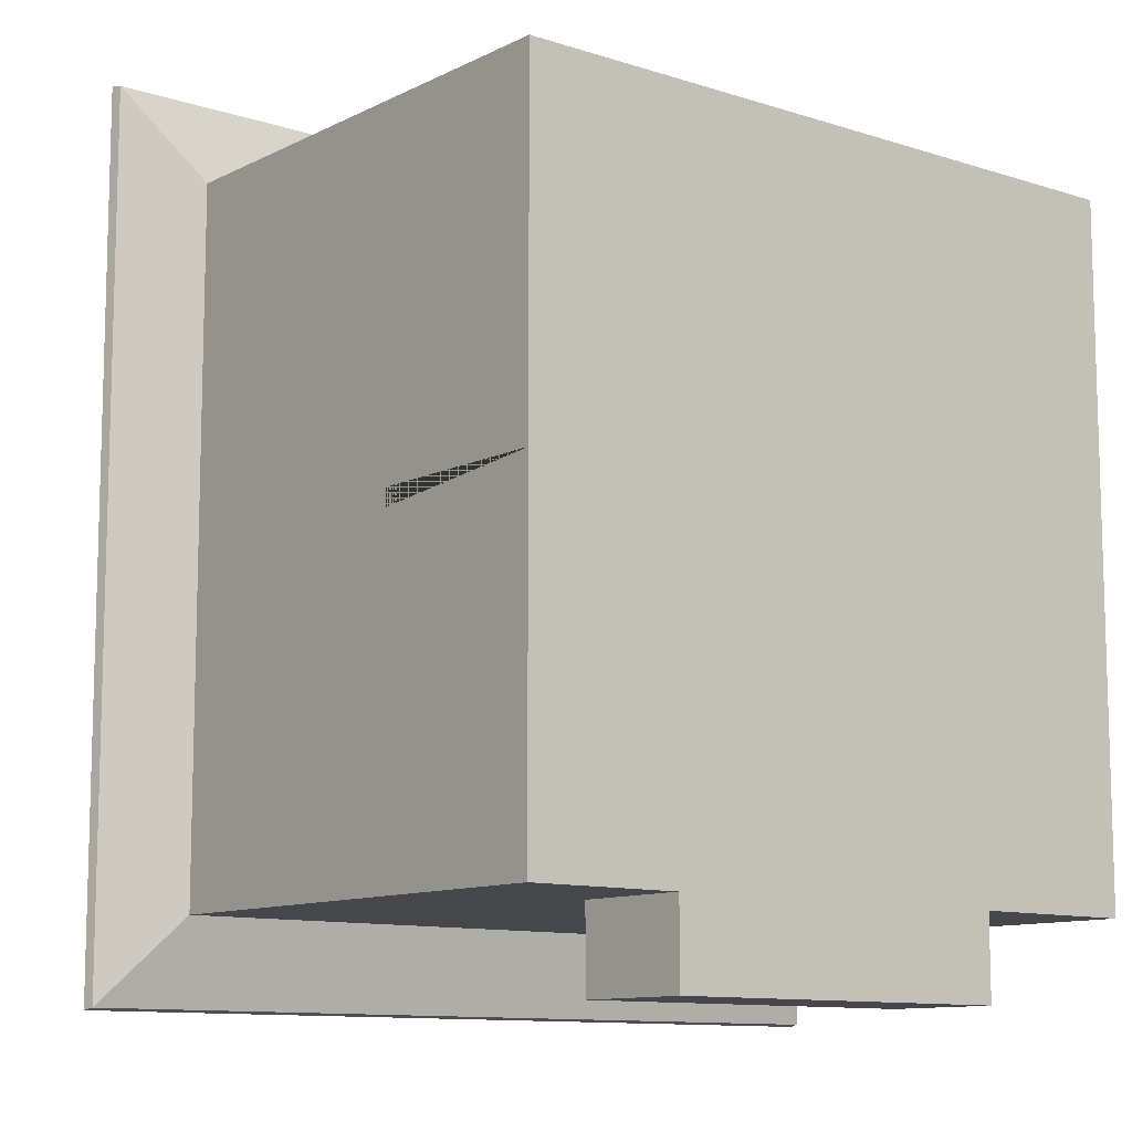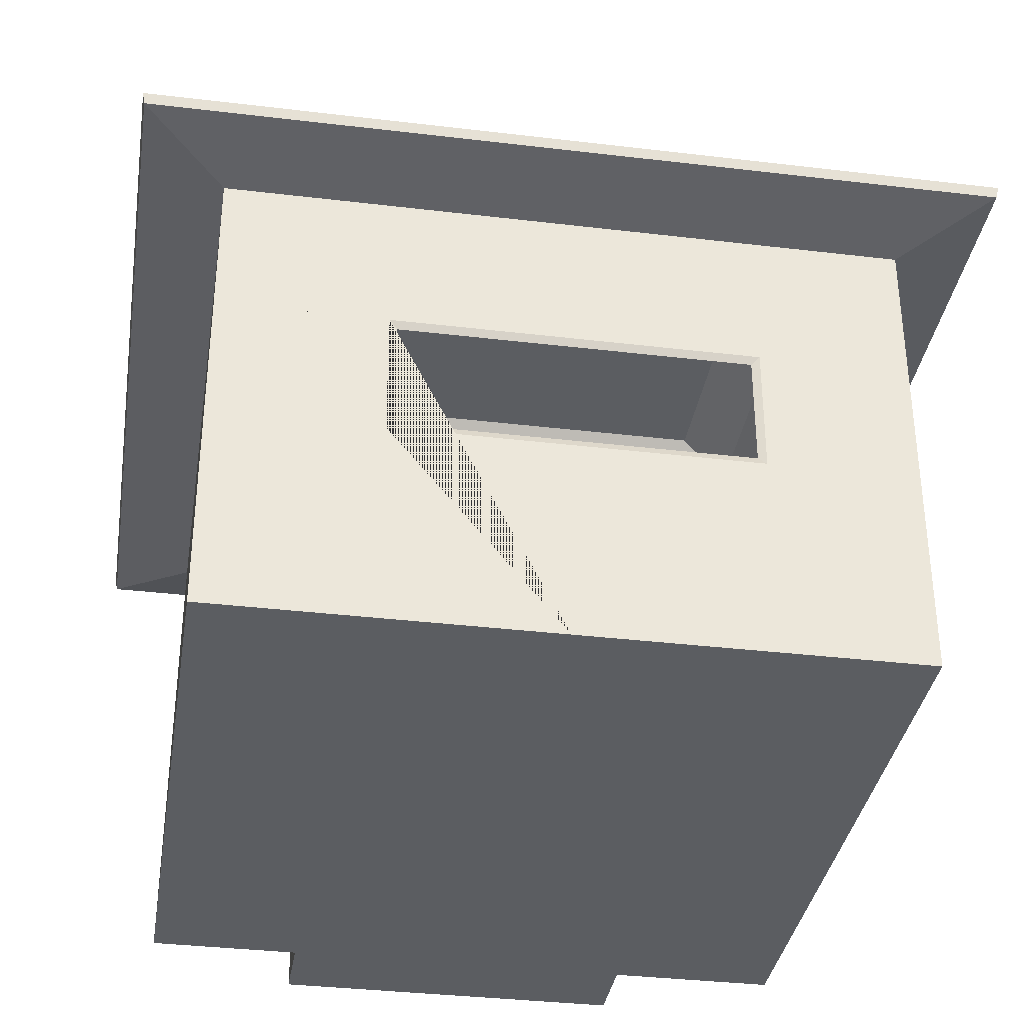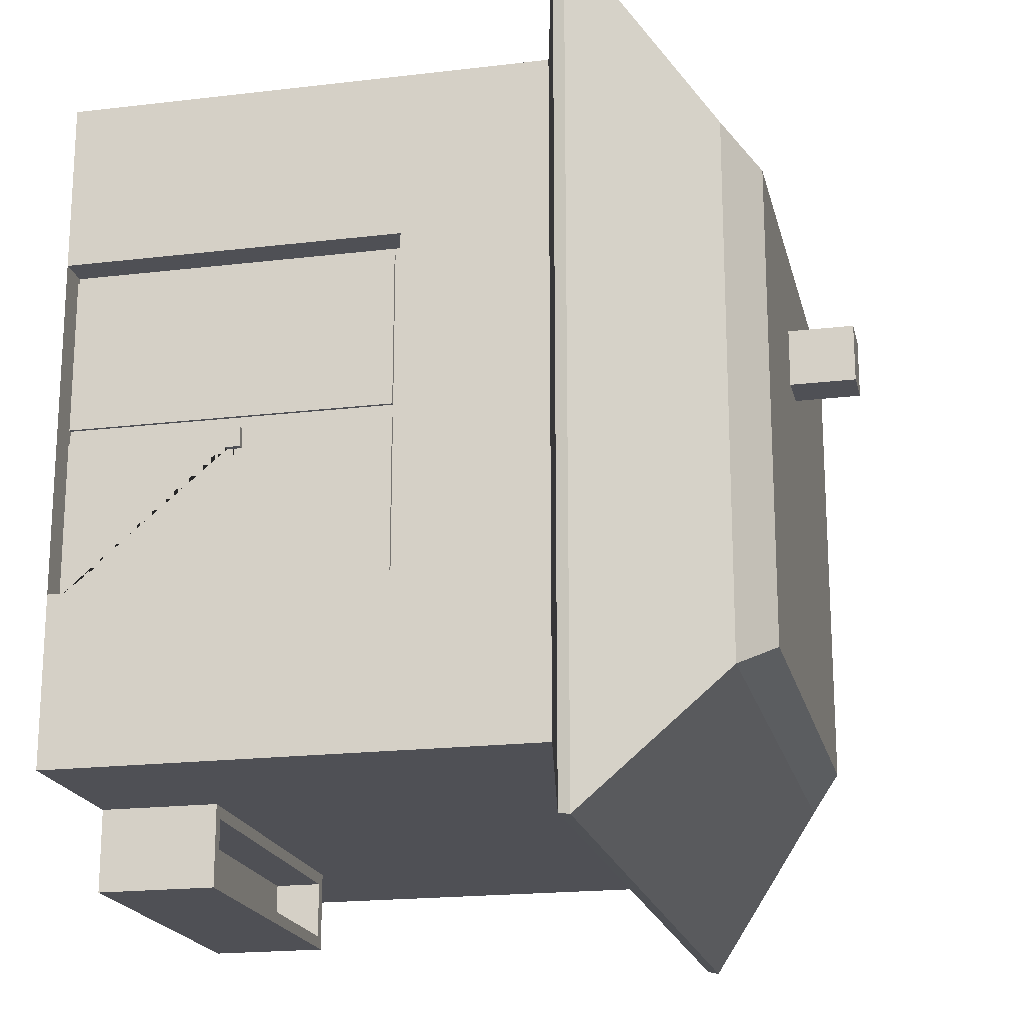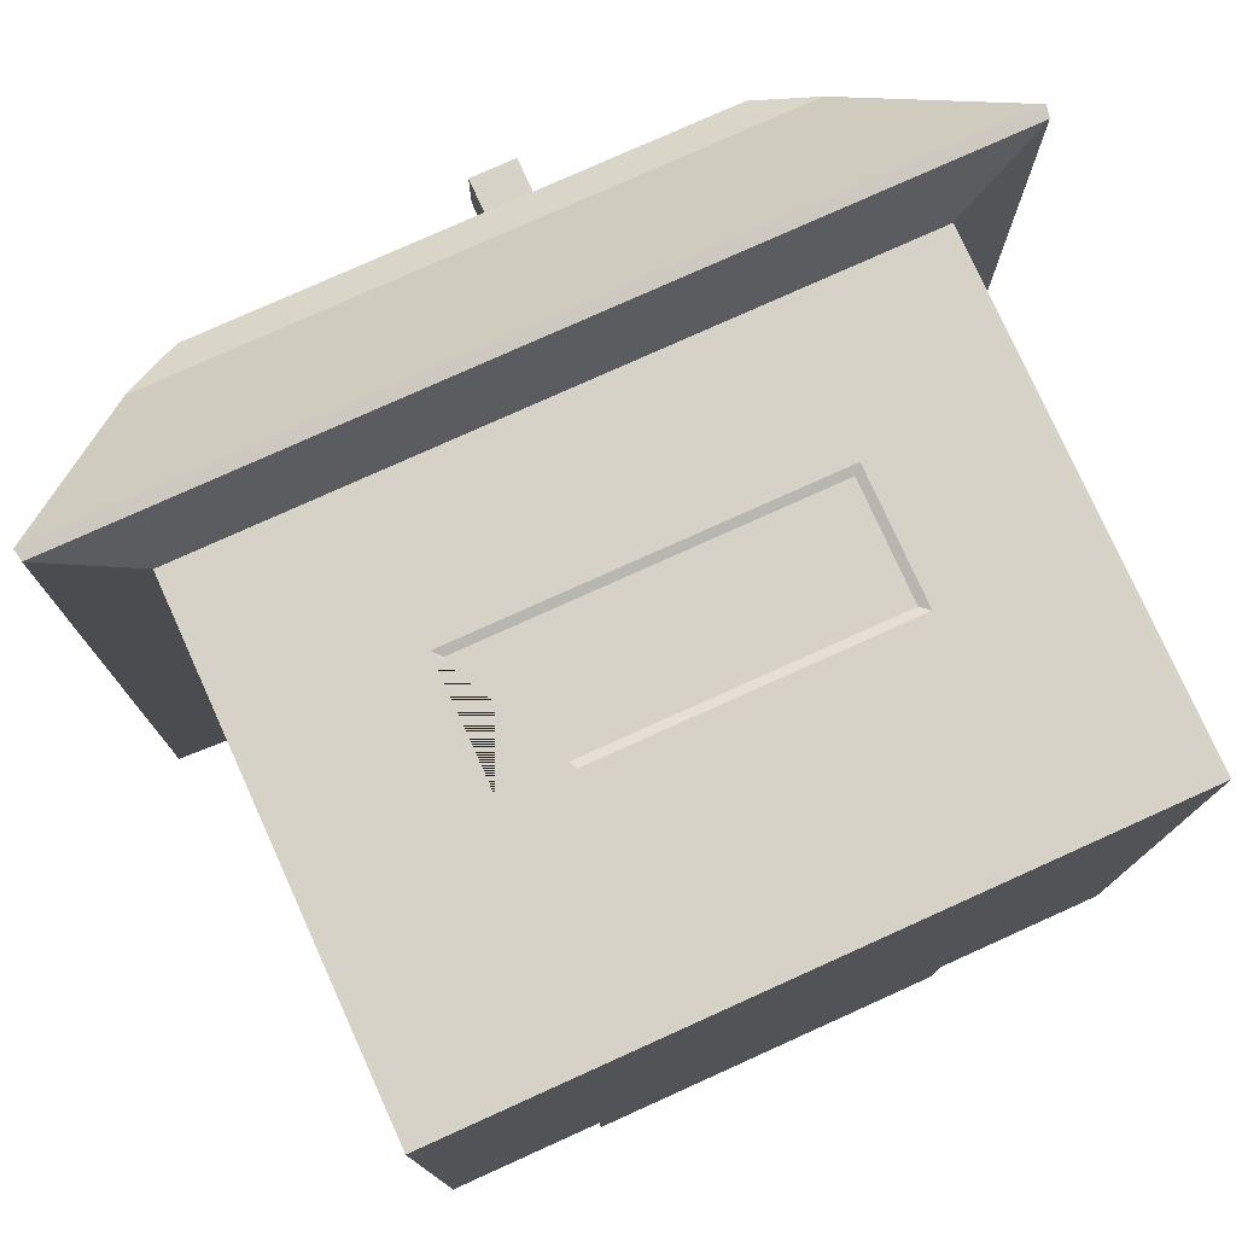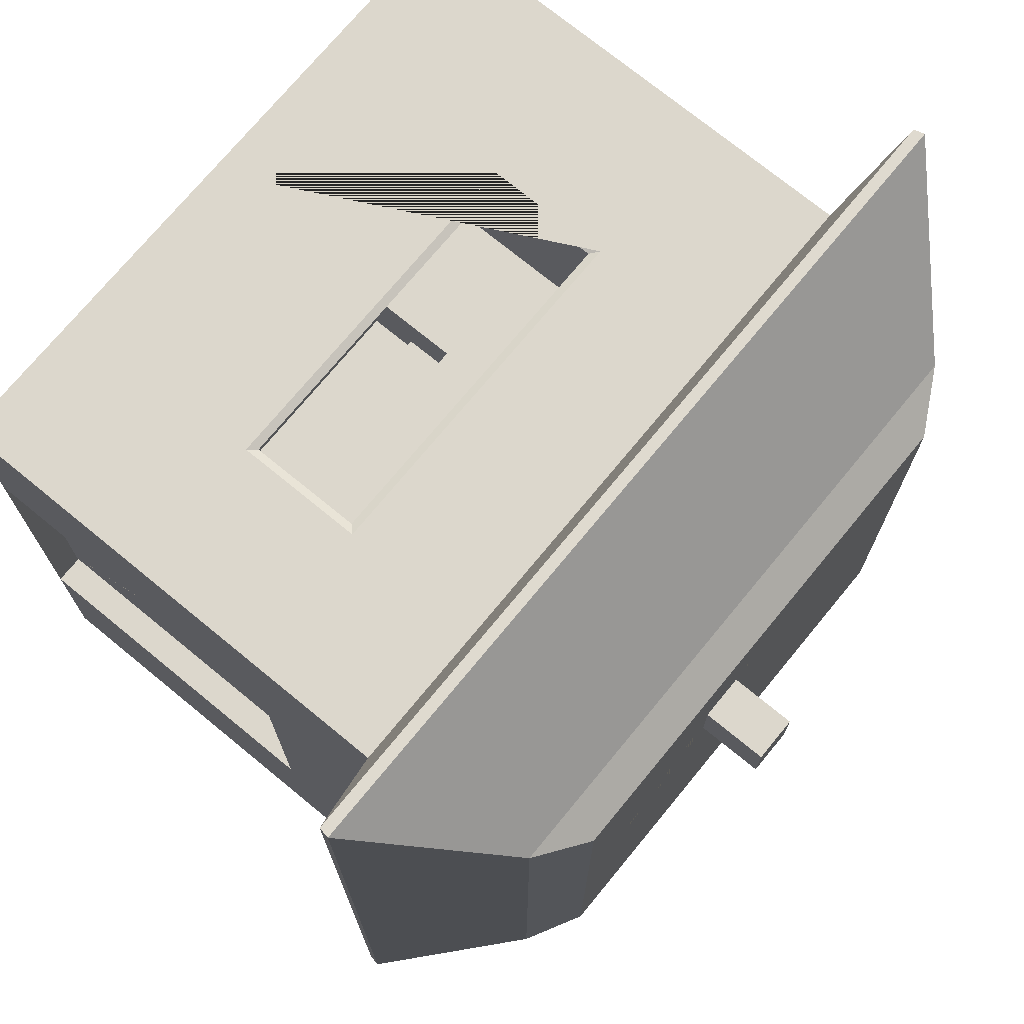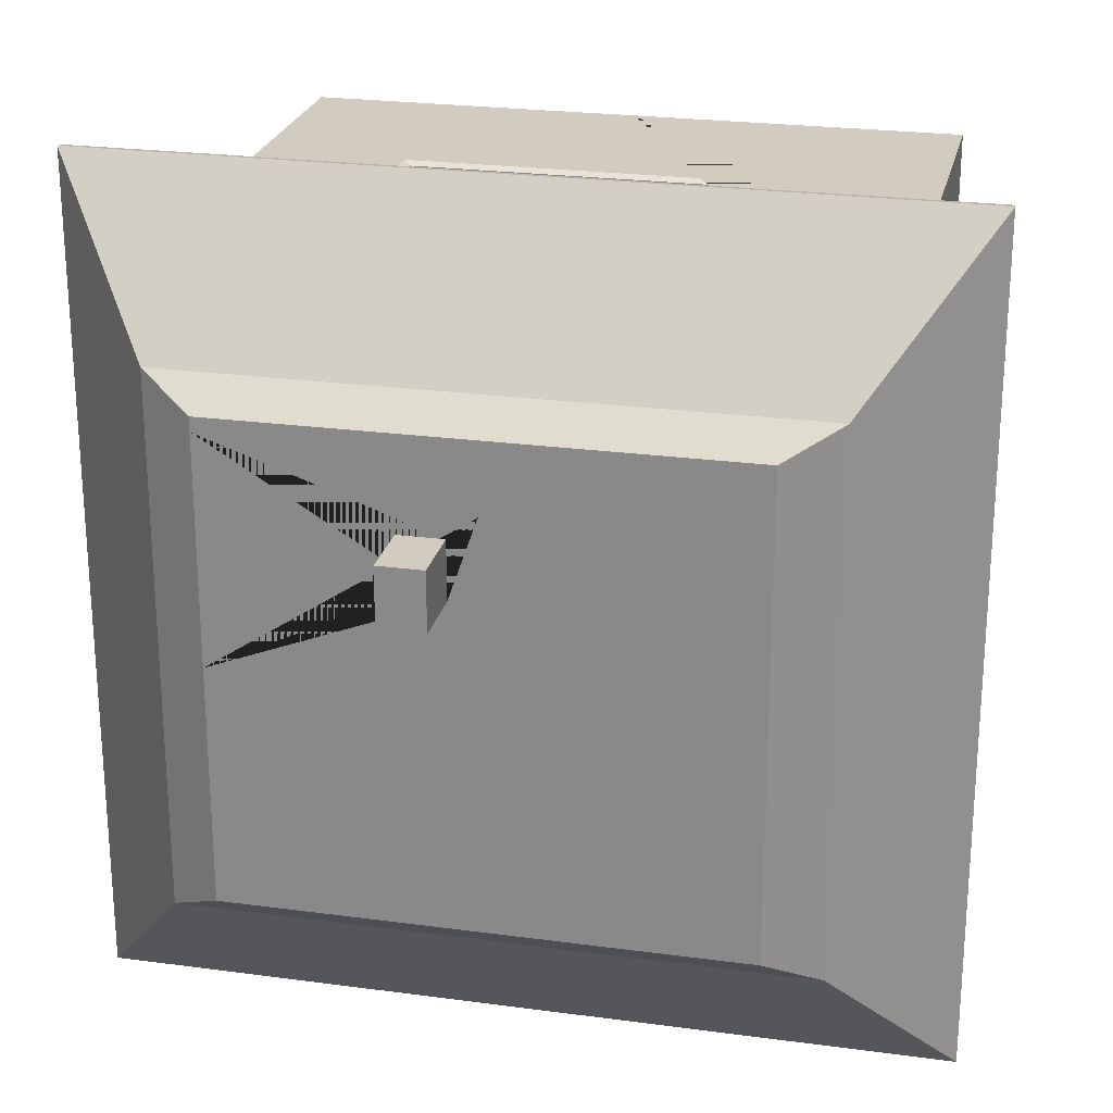
<metadata>
{"format":"obj","ext":"obj","renderer":"f3d","projection":"perspective","resolution":1024,"background":"white","views":[{"elev":-10.7,"azim":-39.0,"up":"+Z"},{"elev":-35.5,"azim":-9.0,"up":"+Y"},{"elev":-19.3,"azim":102.7,"up":"+Z"},{"elev":77.5,"azim":-24.3,"up":"+Z"},{"elev":72.9,"azim":129.4,"up":"+Z"},{"elev":24.1,"azim":-167.4,"up":"+Z"}]}
</metadata>
<code>
o Cube
v 1 -1 -1
v 1 -1 1
v -1 -1 -1
v -1 -1 1
v -1 -1 0
v 1 -1 0
v -1 -1 0.5
v 1 -1 0.5
v 0 -1 -1
v 0 -1 1
v 0 -1 0
v 0 1 0
v 0 -1 0.5
v 0 1 0.5
v 1 -1 -0.5
v -1 -1 -0.5
v 0 1 -0.5
v 0 -1 -0.5
v 1 0 -1
v -1 0 1
v 1 0 1
v -1 0 -1
v 1 0 0
v -1 0 0
v -1 0 0.5
v 1 0 0.5
v 0 0 -1
v 0 -0.02342 0.99
v 1 0 -0.5
v -1 0 -0.5
v 0.9044 -1 0.48
v 0.9044 -1 -0.02
v 0.9044 -0.04 -0.02
v 0.9044 -0.04 0.48
v 0.9044 -1 -0.48
v 0.9044 -0.04 -0.48
v 0.9044 -0.04 0.02
v 0.9044 -1 0.02
v 0.9044 -1 -0.5
v 0.9044 0 -0.5
v 0.9044 -1 0.5
v 0.9044 -1 0
v 0.9044 0 0
v 0.9044 0 0.5
v 0.9144 -0.04 -0.02
v 0.9144 -1 -0.02
v 0.9144 -1 -0.48
v 0.9144 -0.04 -0.48
v 0.9144 -1 0.48
v 0.9144 -1 0.02
v 0.9144 -0.04 0.02
v 0.9144 -0.04 0.48
v 0.9044 -0.4774 -0.02
v 0.9044 -0.5212 -0.02
v 0.9144 -0.4777 -0.02
v 0.9144 -0.5214 -0.02
v -1 -0.4376 0
v -1 -0.4813 0
v 0.9144 -0.4777 -0.07721
v 0.9144 -0.5215 -0.07721
v -1 -0.4376 -0.05048
v -1 -0.4814 -0.05048
v 0.9319 -0.4777 -0.02
v 0.9319 -0.5214 -0.02
v 0.9319 -0.4777 -0.07721
v 0.9319 -0.5215 -0.07721
v 1 0.4293 -1
v 1 0.4293 -0.5
v 0 0.4293 -1
v 1 0.4293 1
v 0 0.4293 1
v 1 0.4293 0.5
v -1 0.4293 -1
v -1 0.4293 -0.5
v -1 0.4293 1
v -1 0.4293 0.5
v 1 0.4293 0
v -1 0.4293 0
v 1.25 0.5266 -1.25
v 1.244 0.4936 -1.244
v 1.25 0.5266 1.25
v 1.244 0.4936 1.244
v -1.25 0.5266 -1.25
v -1.244 0.4936 -1.244
v -1.25 0.5266 1.25
v -1.244 0.4936 1.244
v 1.25 0.5266 0
v 1.244 0.4936 0
v -1.25 0.5266 0
v -1.244 0.4936 0
v 1.244 0.4936 0.6218
v 1.25 0.5266 0.6343
v -1.244 0.4936 0.6218
v -1.25 0.5266 0.6343
v 0 0.4936 1.244
v 0 0.5266 1.25
v 0 0.4936 -1.244
v 0 0.5266 -1.25
v -1.244 0.4936 -0.6218
v -1.25 0.5266 -0.6343
v 1.244 0.4936 -0.6218
v 1.25 0.5266 -0.6343
v 0.7493 1 -0.7081
v 0.9082 0.9036 -0.7928
v 0.7493 1 0.7081
v 0.9082 0.9036 0.7928
v -0.7493 1 -0.7081
v -0.9082 0.9036 -0.7928
v -0.7493 1 0.7081
v -0.9082 0.9036 0.7928
v 0.7493 1 0
v 0.9082 0.9036 0
v -0.7493 1 0
v -0.9082 0.9036 0
v 0.9082 0.9036 0.6284
v 0.7493 1 0.6665
v -0.9082 0.9036 0.6284
v -0.7493 1 0.6665
v 0 0.9036 0.7928
v 0 1 0.7081
v 0 0.9036 -0.7928
v 0 1 -0.7081
v -0.9082 0.9036 -0.6284
v -0.7493 1 -0.6665
v 0.9082 0.9036 -0.6284
v 0.7493 1 -0.6665
v 0.1986 1 0.2595
v 0.08337 1 0.2595
v 0.08338 1 0.4331
v 0.2908 1 0.4331
v 0.2171 1 0.4331
v 0.2171 1 0.2595
v 0.08338 1.144 0.4331
v 0.2171 1.144 0.4331
v 0.08337 1.144 0.2595
v 0.2171 1.144 0.2595
v 0.08338 1.195 0.4331
v 0.2171 1.195 0.4331
v 0.08337 1.195 0.2595
v 0.2171 1.195 0.2595
v 0.5366 -0.02342 0.99
v -0 -0.3567 0.99
v -0.4832 -0.02342 0.99
v -0.4832 -0.3567 0.99
v 0.5366 -0.3567 0.99
v 0.56 0 1
v 0 0 1
v -0.5066 0 1
v -0.5066 -0.3801 1
v 0 -0.3801 1
v 0.56 -0.3801 1
v -1 -0.6545 -1
v 0.5059 -1 -1
v 1 -0.6545 -1
v 0 -0.6545 -1.036
v -0.5485 -1 -1
v 0.4697 -0.6545 -1.036
v -0.5122 -0.6545 -1.036
v 0.5059 -1 -1.241
v 0 -1 -1.241
v 0 -0.6545 -1.204
v -0.5485 -1 -1.241
v 0.4697 -0.6545 -1.204
v -0.5122 -0.6545 -1.204
v 0.5059 -0.6545 -1
v 0.5059 -0.6545 -1.241
v 0 -0.6545 -1
v -0.5485 -0.6545 -1
v 0 -0.6545 -1.241
v -0.5485 -0.6545 -1.241
v 0 -0.7943 -1.204
v 0 -0.7943 -1.036
v 0.4697 -0.7943 -1.036
v 0.4697 -0.7943 -1.204
v -0.5122 -0.7943 -1.036
v -0.5122 -0.7943 -1.204
f 112 115 92 87
f 110 117 94 85
f 71 95 86 75
f 13 8 2 10
f 108 121 98 83
f 106 119 96 81
f 114 123 100 89
f 18 15 6 11
f 76 93 90 78
f 111 12 14 128 132 131 130 116
f 17 124 113 12
f 11 6 8 13
f 68 101 88 77
f 5 11 13 7
f 117 114 89 94
f 16 18 11 5
f 125 112 87 102
f 7 13 10 4
f 119 110 85 96
f 72 91 82 70
f 3 156 9 18 16
f 69 97 80 67
f 74 99 84 73
f 9 153 1 15 18
f 123 108 83 100
f 5 58 62 61 57 24 30 16
f 1 154 19 29 15
f 2 21 146 151 150 10
f 3 152 168
f 15 29 40 39
f 4 20 25 7
f 7 25 24 57 58 5
f 6 15 39 42
f 8 26 21 2
f 16 30 22 152 3
f 10 150 149 148 20 4
f 32 35 47 46
f 36 33 45 48
f 23 26 44 43
f 8 6 42 41
f 29 23 43 40
f 26 8 41 44
f 32 54 53 33 43 42
f 35 32 42 39
f 36 35 39 40
f 33 36 40 43
f 38 31 41 42
f 37 38 42 43
f 31 34 44 41
f 34 37 43 44
f 50 51 52 49
f 47 48 45 55 59 60 56 46
f 34 31 49 52
f 31 38 50 49
f 35 36 48 47
f 37 34 52 51
f 33 53 55 45
f 38 37 51 50
f 55 53 54 56
f 56 54 32 46
f 55 56 64 63
f 57 61 62 58
f 64 66 65 63
f 56 60 66 64
f 59 55 63 65
f 60 59 65 66
f 75 86 93 76
f 70 82 95 71
f 73 84 97 69
f 67 80 101 68
f 77 88 91 72
f 78 90 99 74
f 126 17 12 111
f 14 118 109 120
f 116 14 120 105
f 122 107 124 17
f 12 113 118 14
f 115 106 81 92
f 104 125 102 79
f 25 76 78 24
f 27 69 67 19
f 22 73 69 27
f 19 67 68 29
f 21 70 71 147 146
f 26 72 70 21
f 30 74 73 22
f 23 77 72 26
f 29 68 77 23
f 147 71 75 20 148
f 24 78 74 30
f 20 75 76 25
f 86 95 96 85
f 82 91 92 81
f 84 99 100 83
f 80 97 98 79
f 88 101 102 87
f 90 93 94 89
f 91 88 87 92
f 93 86 85 94
f 95 82 81 96
f 97 84 83 98
f 99 90 89 100
f 101 80 79 102
f 121 104 79 98
f 120 109 110 119
f 116 105 106 115
f 124 107 108 123
f 122 103 104 121
f 126 111 112 125
f 118 113 114 117
f 111 116 115 112
f 109 118 117 110
f 105 120 119 106
f 107 122 121 108
f 113 124 123 114
f 103 126 125 104
f 103 122 17 126
f 116 130 131 129 128 14
f 131 132 136 134
f 134 136 140 138
f 129 131 134 133
f 132 128 135 136
f 128 129 133 135
f 138 140 139 137
f 135 133 137 139
f 136 135 139 140
f 133 134 138 137
f 165 167 27 19 154 1 153
f 156 168 170 162
f 28 141 146 147
f 143 28 147 148
f 144 143 148 149
f 142 144 149 150
f 145 142 150 151
f 141 145 151 146
f 168 152 22 27 167
f 156 3 168
f 164 158 175 176
f 160 169 166 159
f 169 160 162 170
f 9 156 162 160
f 157 163 174 173
f 153 9 160 159
f 165 153 159 166
f 163 157 165 166
f 157 155 167 165
f 155 158 168 167
f 161 163 166 169
f 164 161 169 170
f 158 164 170 168
f 172 173 174 171
f 175 172 171 176
f 163 161 171 174
f 155 157 173 172
f 161 164 176 171
f 158 155 172 175

</code>
